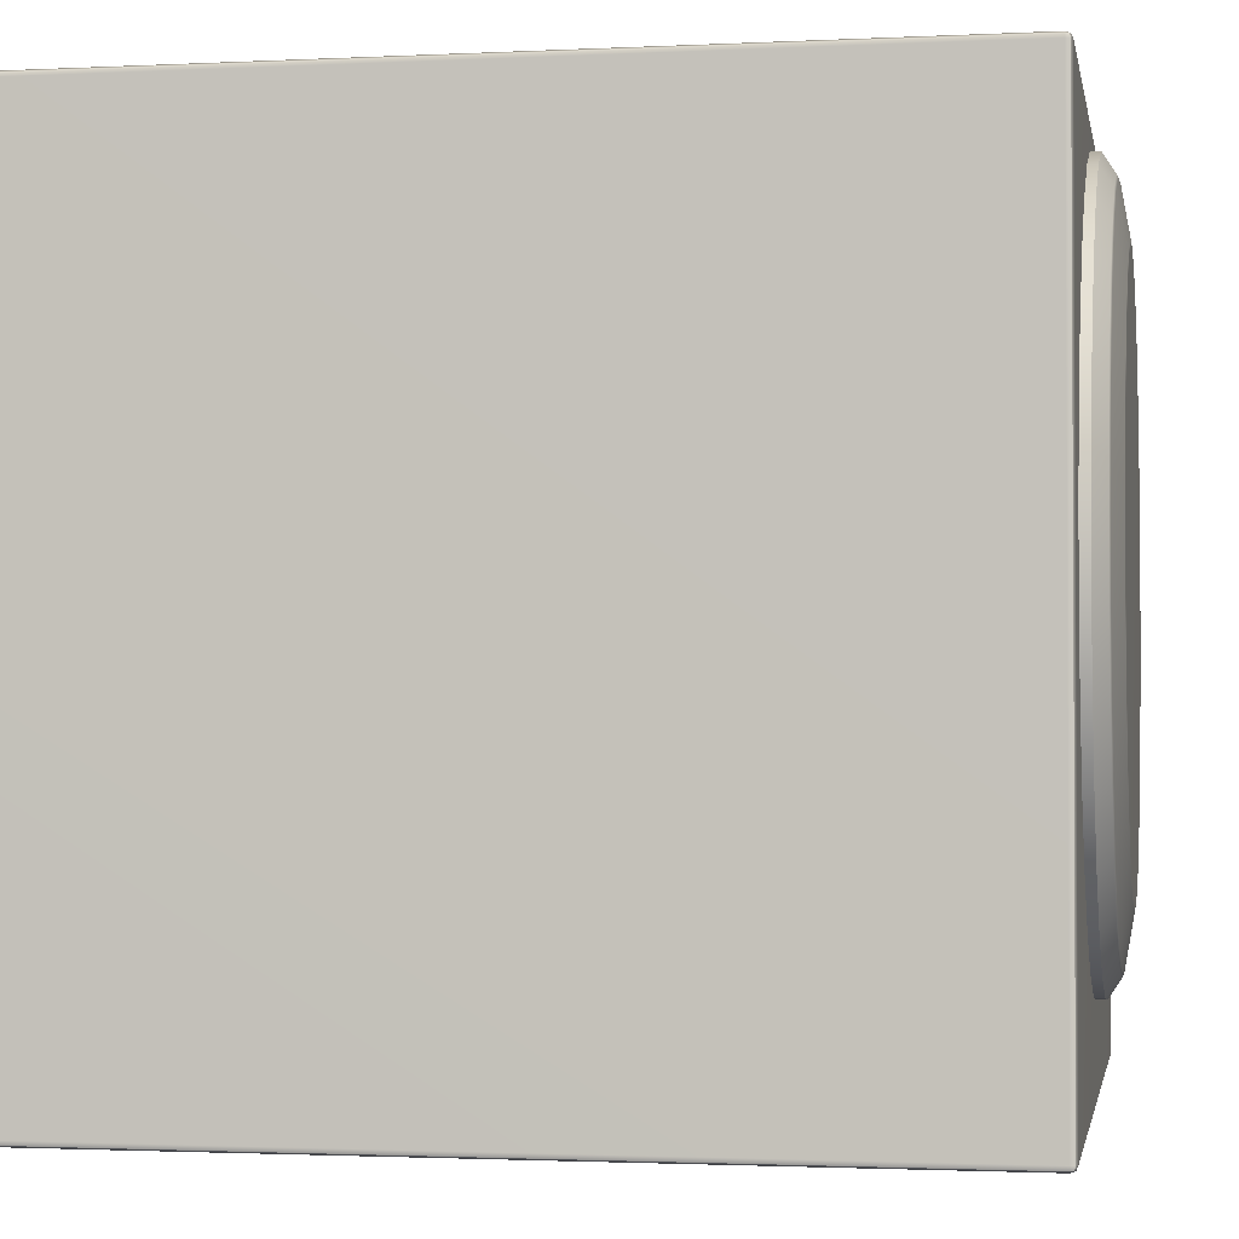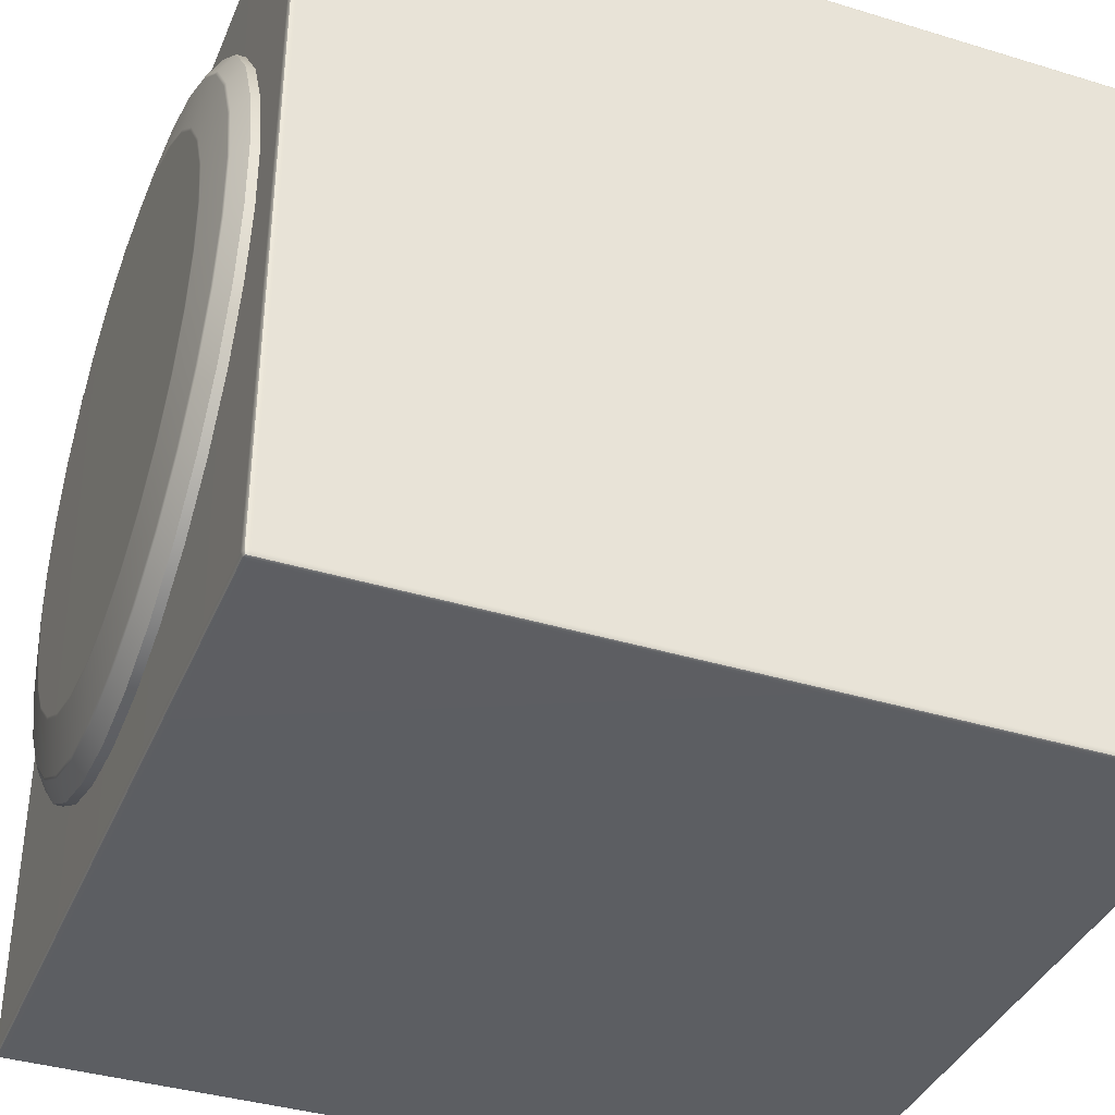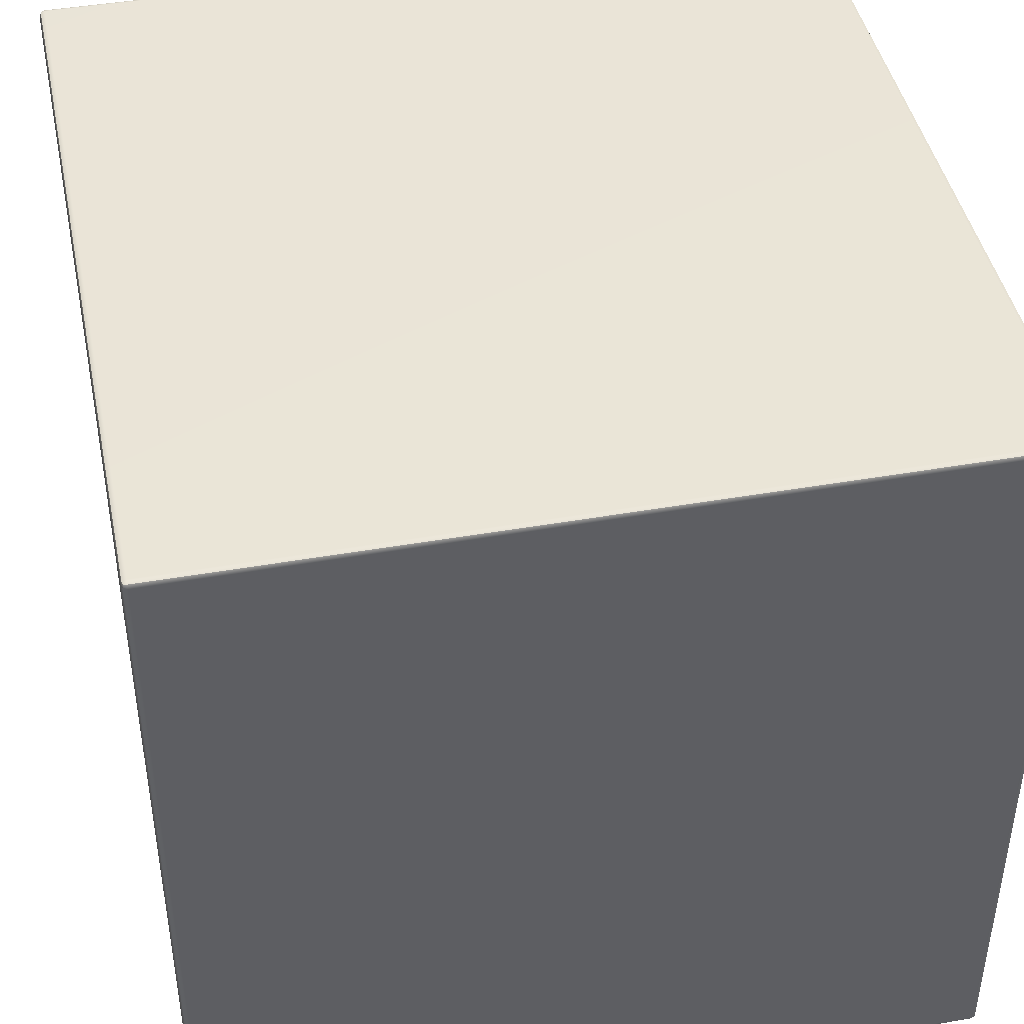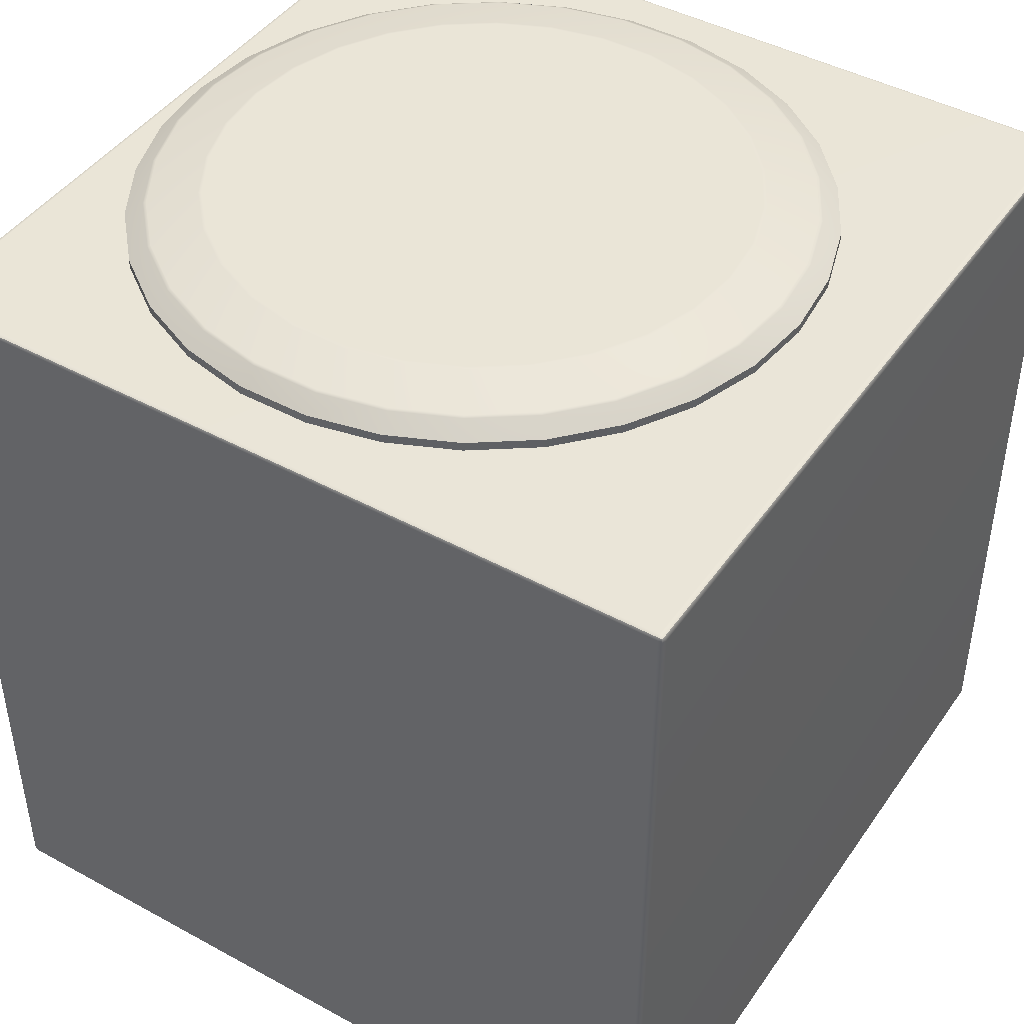
<metadata>
{"format":"obj","ext":"obj","renderer":"f3d","projection":"perspective","resolution":1024,"background":"white","views":[{"elev":-1.8,"azim":-79.8,"up":"+Y"},{"elev":-38.0,"azim":68.8,"up":"+Y"},{"elev":43.9,"azim":168.4,"up":"+Y"},{"elev":44.4,"azim":-57.5,"up":"+Z"}]}
</metadata>
<code>
g default
v -53.91 3.452 -209.6
v -51.42 4.261 -209.6
v -49.16 5.569 -209.6
v -47.21 7.319 -209.6
v -45.67 9.435 -209.6
v -44.61 11.83 -209.6
v -44.07 14.38 -209.6
v -44.07 17 -209.6
v -44.61 19.56 -209.6
v -45.67 21.95 -209.6
v -47.21 24.06 -209.6
v -49.16 25.82 -209.6
v -51.42 27.12 -209.6
v -53.91 27.93 -209.6
v -56.51 28.21 -209.6
v -59.11 27.93 -209.6
v -61.6 27.12 -209.6
v -63.87 25.82 -209.6
v -65.81 24.06 -209.6
v -67.35 21.95 -209.6
v -68.41 19.56 -209.6
v -68.96 17 -209.6
v -68.96 14.38 -209.6
v -68.41 11.83 -209.6
v -67.35 9.435 -209.6
v -65.81 7.319 -209.6
v -63.87 5.569 -209.6
v -61.6 4.261 -209.6
v -59.11 3.452 -209.6
v -56.51 3.179 -209.6
v -53.91 3.452 -208.7
v -51.42 4.261 -208.7
v -49.16 5.569 -208.7
v -47.21 7.319 -208.7
v -45.67 9.435 -208.7
v -44.61 11.83 -208.7
v -44.07 14.38 -208.7
v -44.07 17 -208.7
v -44.61 19.56 -208.7
v -45.67 21.95 -208.7
v -47.21 24.06 -208.7
v -49.16 25.82 -208.7
v -51.42 27.12 -208.7
v -53.91 27.93 -208.7
v -56.51 28.21 -208.7
v -59.11 27.93 -208.7
v -61.6 27.12 -208.7
v -63.87 25.82 -208.7
v -65.81 24.06 -208.7
v -67.35 21.95 -208.7
v -68.41 19.56 -208.7
v -68.96 17 -208.7
v -68.96 14.38 -208.7
v -68.41 11.83 -208.7
v -67.35 9.435 -208.7
v -65.81 7.319 -208.7
v -63.87 5.569 -208.7
v -61.6 4.261 -208.7
v -59.11 3.452 -208.7
v -56.51 3.179 -208.7
v -56.51 15.69 -207.9
v -54.05 4.109 -208.3
v -54.07 4.225 -208.2
v -51.69 4.874 -208.3
v -51.74 4.982 -208.2
v -49.55 6.112 -208.3
v -49.62 6.208 -208.2
v -47.71 7.768 -208.3
v -47.8 7.848 -208.2
v -46.26 9.771 -208.3
v -46.36 9.83 -208.2
v -45.25 12.03 -208.3
v -45.36 12.07 -208.2
v -44.73 14.45 -208.3
v -44.85 14.47 -208.2
v -44.73 16.93 -208.3
v -44.85 16.92 -208.2
v -45.25 19.35 -208.3
v -45.36 19.31 -208.2
v -46.26 21.61 -208.3
v -46.36 21.55 -208.2
v -47.71 23.62 -208.3
v -47.8 23.54 -208.2
v -49.55 25.27 -208.3
v -49.62 25.18 -208.2
v -51.69 26.51 -208.3
v -51.74 26.4 -208.2
v -54.05 27.28 -208.3
v -54.07 27.16 -208.2
v -56.51 27.53 -208.3
v -56.51 27.42 -208.2
v -58.97 27.28 -208.3
v -58.95 27.16 -208.2
v -61.33 26.51 -208.3
v -61.28 26.4 -208.2
v -63.47 25.27 -208.3
v -63.4 25.18 -208.2
v -65.31 23.62 -208.3
v -65.22 23.54 -208.2
v -66.77 21.61 -208.3
v -66.66 21.55 -208.2
v -67.77 19.35 -208.3
v -67.66 19.31 -208.2
v -68.29 16.93 -208.3
v -68.17 16.92 -208.2
v -68.29 14.45 -208.3
v -68.17 14.47 -208.2
v -67.77 12.03 -208.3
v -67.66 12.07 -208.2
v -66.77 9.771 -208.3
v -66.66 9.83 -208.2
v -65.31 7.768 -208.3
v -65.22 7.848 -208.2
v -63.47 6.112 -208.3
v -63.4 6.208 -208.2
v -61.33 4.874 -208.3
v -61.28 4.982 -208.2
v -58.97 4.109 -208.3
v -58.95 4.225 -208.2
v -56.51 3.85 -208.3
v -56.51 3.969 -208.2
v -54.48 6.124 -207.9
v -54.45 6.013 -207.9
v -52.53 6.756 -207.9
v -52.49 6.652 -207.9
v -50.76 7.778 -207.9
v -50.69 7.686 -207.9
v -49.24 9.147 -207.9
v -49.16 9.071 -207.9
v -48.04 10.8 -207.9
v -47.94 10.74 -207.9
v -47.21 12.67 -207.9
v -47.1 12.63 -207.9
v -46.78 14.67 -207.9
v -46.67 14.66 -207.9
v -46.78 16.71 -207.9
v -46.67 16.73 -207.9
v -47.21 18.71 -207.9
v -47.1 18.75 -207.9
v -48.04 20.58 -207.9
v -47.94 20.64 -207.9
v -49.24 22.24 -207.9
v -49.16 22.31 -207.9
v -50.76 23.61 -207.9
v -50.69 23.7 -207.9
v -52.53 24.63 -207.9
v -52.49 24.73 -207.9
v -54.48 25.26 -207.9
v -54.45 25.37 -207.9
v -56.51 25.47 -207.9
v -56.51 25.59 -207.9
v -58.54 25.26 -207.9
v -58.57 25.37 -207.9
v -60.49 24.63 -207.9
v -60.54 24.73 -207.9
v -62.26 23.61 -207.9
v -62.33 23.7 -207.9
v -63.78 22.24 -207.9
v -63.86 22.31 -207.9
v -64.98 20.58 -207.9
v -65.08 20.64 -207.9
v -65.81 18.71 -207.9
v -65.92 18.75 -207.9
v -66.24 16.71 -207.9
v -66.35 16.73 -207.9
v -66.24 14.67 -207.9
v -66.35 14.66 -207.9
v -65.81 12.67 -207.9
v -65.92 12.63 -207.9
v -64.98 10.8 -207.9
v -65.08 10.74 -207.9
v -63.78 9.147 -207.9
v -63.86 9.071 -207.9
v -62.26 7.778 -207.9
v -62.33 7.686 -207.9
v -60.49 6.756 -207.9
v -60.54 6.652 -207.9
v -58.54 6.124 -207.9
v -58.57 6.013 -207.9
v -56.51 5.91 -207.9
v -56.51 5.796 -207.9
v -70.95 0.0637 -209.2
v -70.79 0 -209.2
v -70.79 0.0637 -209.1
v -70.79 0.2175 -209
v -70.95 0.2175 -209.1
v -71.01 0.2175 -209.2
v -42.07 0.0637 -209.2
v -42.01 0.2175 -209.2
v -42.07 0.2175 -209.1
v -42.23 0.2175 -209
v -42.23 0.0637 -209.1
v -42.23 0 -209.2
v -70.95 28.94 -209.2
v -71.01 28.78 -209.2
v -70.95 28.78 -209.1
v -70.79 28.78 -209
v -70.79 28.94 -209.1
v -70.79 29 -209.2
v -42.07 28.94 -209.2
v -42.23 29 -209.2
v -42.23 28.94 -209.1
v -42.23 28.78 -209
v -42.07 28.78 -209.1
v -42.01 28.78 -209.2
v -70.95 28.78 -238.8
v -71.01 28.78 -238.6
v -70.95 28.94 -238.6
v -70.79 29 -238.6
v -70.79 28.94 -238.8
v -70.79 28.78 -238.8
v -42.07 28.78 -238.8
v -42.23 28.78 -238.8
v -42.23 28.94 -238.8
v -42.23 29 -238.6
v -42.07 28.94 -238.6
v -42.01 28.78 -238.6
v -70.95 0.0637 -238.6
v -71.01 0.2175 -238.6
v -70.95 0.2175 -238.8
v -70.79 0.2175 -238.8
v -70.79 0.0637 -238.8
v -70.79 0 -238.6
v -42.07 0.0637 -238.6
v -42.23 0 -238.6
v -42.23 0.0637 -238.8
v -42.23 0.2175 -238.8
v -42.07 0.2175 -238.8
v -42.01 0.2175 -238.6
v -70.92 0.09196 -209.1
v -42.1 0.09196 -209.1
v -70.92 28.91 -209.1
v -42.1 28.91 -209.1
v -70.92 28.91 -238.7
v -42.1 28.91 -238.7
v -70.92 0.09196 -238.7
v -42.1 0.09196 -238.7
v -56.51 0.0637 -209.1
v -56.51 0 -209.2
v -56.51 0 -238.6
v -56.51 0.0637 -238.8
v -56.51 0.2175 -238.8
v -56.51 28.78 -238.8
v -56.51 28.94 -238.8
v -56.51 29 -238.6
v -56.51 29 -209.2
v -56.51 28.94 -209.1
v -56.51 28.78 -209
v -56.51 0.2175 -209
v -70.95 14.5 -209.1
v -70.79 14.5 -209
v -56.51 14.5 -209
v -42.23 14.5 -209
v -42.07 14.5 -209.1
v -42.01 14.5 -209.2
v -42.01 14.5 -238.6
v -42.07 14.5 -238.8
v -42.23 14.5 -238.8
v -56.51 14.5 -238.8
v -70.79 14.5 -238.8
v -70.95 14.5 -238.8
v -71.01 14.5 -238.6
v -71.01 14.5 -209.2
v -70.95 0.0637 -223.9
v -71.01 0.2175 -223.9
v -71.01 14.5 -223.9
v -71.01 28.78 -223.9
v -70.95 28.94 -223.9
v -70.79 29 -223.9
v -56.51 29 -223.9
v -42.23 29 -223.9
v -42.07 28.94 -223.9
v -42.01 28.78 -223.9
v -42.01 14.5 -223.9
v -42.01 0.2175 -223.9
v -42.07 0.0637 -223.9
v -42.23 0 -223.9
v -56.51 0 -223.9
v -70.79 0 -223.9
g GR_YamahaSub_1 New_Assets
f 1 2 31
f 31 2 32
f 2 3 32
f 32 3 33
f 3 4 33
f 33 4 34
f 4 5 34
f 34 5 35
f 5 6 35
f 35 6 36
f 6 7 36
f 36 7 37
f 7 8 37
f 37 8 38
f 8 9 38
f 38 9 39
f 9 10 39
f 39 10 40
f 10 11 40
f 40 11 41
f 11 12 41
f 41 12 42
f 12 13 42
f 42 13 43
f 13 14 43
f 43 14 44
f 14 15 44
f 44 15 45
f 15 16 45
f 45 16 46
f 16 17 46
f 46 17 47
f 17 18 47
f 47 18 48
f 18 19 48
f 48 19 49
f 19 20 49
f 49 20 50
f 20 21 50
f 50 21 51
f 21 22 51
f 51 22 52
f 22 23 52
f 52 23 53
f 23 24 53
f 53 24 54
f 24 25 54
f 54 25 55
f 25 26 55
f 55 26 56
f 26 27 56
f 56 27 57
f 27 28 57
f 57 28 58
f 28 29 58
f 58 29 59
f 29 30 59
f 59 30 60
f 30 1 60
f 60 1 31
f 62 63 120
f 120 63 121
f 63 62 65
f 65 62 64
f 65 64 67
f 67 64 66
f 67 66 69
f 69 66 68
f 69 68 71
f 71 68 70
f 71 70 73
f 73 70 72
f 73 72 75
f 75 72 74
f 75 74 77
f 77 74 76
f 77 76 79
f 79 76 78
f 79 78 81
f 81 78 80
f 81 80 83
f 83 80 82
f 83 82 85
f 85 82 84
f 85 84 87
f 87 84 86
f 87 86 89
f 89 86 88
f 89 88 91
f 91 88 90
f 91 90 93
f 93 90 92
f 93 92 95
f 95 92 94
f 95 94 97
f 97 94 96
f 97 96 99
f 99 96 98
f 99 98 101
f 101 98 100
f 101 100 103
f 103 100 102
f 103 102 105
f 105 102 104
f 105 104 107
f 107 104 106
f 107 106 109
f 109 106 108
f 109 108 111
f 111 108 110
f 111 110 113
f 113 110 112
f 113 112 115
f 115 112 114
f 115 114 117
f 117 114 116
f 117 116 119
f 119 116 118
f 119 118 121
f 121 118 120
f 31 32 62
f 62 32 64
f 32 33 64
f 64 33 66
f 33 34 66
f 66 34 68
f 34 35 68
f 68 35 70
f 35 36 70
f 70 36 72
f 36 37 72
f 72 37 74
f 37 38 74
f 74 38 76
f 38 39 76
f 76 39 78
f 39 40 78
f 78 40 80
f 40 41 80
f 80 41 82
f 41 42 82
f 82 42 84
f 42 43 84
f 84 43 86
f 43 44 86
f 86 44 88
f 44 45 88
f 88 45 90
f 45 46 90
f 90 46 92
f 46 47 92
f 92 47 94
f 47 48 94
f 94 48 96
f 48 49 96
f 96 49 98
f 49 50 98
f 98 50 100
f 50 51 100
f 100 51 102
f 51 52 102
f 102 52 104
f 52 53 104
f 104 53 106
f 53 54 106
f 106 54 108
f 54 55 108
f 108 55 110
f 55 56 110
f 110 56 112
f 56 57 112
f 112 57 114
f 57 58 114
f 114 58 116
f 58 59 116
f 116 59 118
f 59 60 118
f 118 60 120
f 60 31 120
f 120 31 62
f 122 123 124
f 124 123 125
f 123 122 181
f 181 122 180
f 124 125 126
f 126 125 127
f 126 127 128
f 128 127 129
f 128 129 130
f 130 129 131
f 130 131 132
f 132 131 133
f 132 133 134
f 134 133 135
f 134 135 136
f 136 135 137
f 136 137 138
f 138 137 139
f 138 139 140
f 140 139 141
f 140 141 142
f 142 141 143
f 142 143 144
f 144 143 145
f 144 145 146
f 146 145 147
f 146 147 148
f 148 147 149
f 148 149 150
f 150 149 151
f 150 151 152
f 152 151 153
f 152 153 154
f 154 153 155
f 154 155 156
f 156 155 157
f 156 157 158
f 158 157 159
f 158 159 160
f 160 159 161
f 160 161 162
f 162 161 163
f 162 163 164
f 164 163 165
f 164 165 166
f 166 165 167
f 166 167 168
f 168 167 169
f 168 169 170
f 170 169 171
f 170 171 172
f 172 171 173
f 172 173 174
f 174 173 175
f 174 175 176
f 176 175 177
f 176 177 178
f 178 177 179
f 178 179 180
f 180 179 181
f 122 124 61
f 61 124 126
f 126 128 61
f 61 128 130
f 130 132 61
f 61 132 134
f 134 136 61
f 61 136 138
f 138 140 61
f 61 140 142
f 142 144 61
f 61 144 146
f 146 148 61
f 61 148 150
f 150 152 61
f 61 152 154
f 154 156 61
f 61 156 158
f 158 160 61
f 61 160 162
f 162 164 61
f 61 164 166
f 166 168 61
f 61 168 170
f 170 172 61
f 61 172 174
f 174 176 61
f 61 176 178
f 178 180 61
f 61 180 122
f 63 65 123
f 123 65 125
f 65 67 125
f 125 67 127
f 67 69 127
f 127 69 129
f 69 71 129
f 129 71 131
f 71 73 131
f 131 73 133
f 73 75 133
f 133 75 135
f 75 77 135
f 135 77 137
f 77 79 137
f 137 79 139
f 79 81 139
f 139 81 141
f 81 83 141
f 141 83 143
f 83 85 143
f 143 85 145
f 85 87 145
f 145 87 147
f 87 89 147
f 147 89 149
f 89 91 149
f 149 91 151
f 91 93 151
f 151 93 153
f 93 95 153
f 153 95 155
f 95 97 155
f 155 97 157
f 97 99 157
f 157 99 159
f 99 101 159
f 159 101 161
f 101 103 161
f 161 103 163
f 103 105 163
f 163 105 165
f 105 107 165
f 165 107 167
f 107 109 167
f 167 109 169
f 109 111 169
f 169 111 171
f 111 113 171
f 171 113 173
f 113 115 173
f 173 115 175
f 115 117 175
f 175 117 177
f 117 119 177
f 177 119 179
f 119 121 179
f 179 121 181
f 121 63 181
f 181 63 123
f 279 264 223
f 223 264 218
f 264 265 218
f 218 265 219
f 249 238 191
f 191 238 192
f 238 239 192
f 192 239 193
f 263 250 195
f 195 250 196
f 250 251 196
f 196 251 197
f 275 276 229
f 229 276 224
f 276 277 224
f 224 277 225
f 253 254 203
f 203 254 204
f 254 255 204
f 204 255 205
f 267 268 207
f 207 268 208
f 268 269 208
f 208 269 209
f 246 247 201
f 201 247 202
f 247 248 202
f 202 248 203
f 271 272 215
f 215 272 216
f 272 273 216
f 216 273 217
f 207 206 262
f 262 206 261
f 206 211 261
f 261 211 260
f 243 244 213
f 213 244 214
f 244 245 214
f 214 245 215
f 213 212 258
f 258 212 257
f 212 217 257
f 257 217 256
f 240 241 225
f 225 241 226
f 241 242 226
f 226 242 227
f 248 252 203
f 203 252 253
f 245 270 215
f 215 270 271
f 258 259 213
f 213 259 243
f 277 278 225
f 225 278 240
f 273 274 217
f 217 274 256
f 262 266 207
f 207 266 267
f 186 187 230
f 230 187 182
f 182 183 230
f 230 183 184
f 184 185 230
f 230 185 186
f 192 193 231
f 231 193 188
f 188 189 231
f 231 189 190
f 190 191 231
f 231 191 192
f 198 199 232
f 232 199 194
f 194 195 232
f 232 195 196
f 196 197 232
f 232 197 198
f 204 205 233
f 233 205 200
f 200 201 233
f 233 201 202
f 202 203 233
f 233 203 204
f 210 211 234
f 234 211 206
f 206 207 234
f 234 207 208
f 208 209 234
f 234 209 210
f 216 217 235
f 235 217 212
f 212 213 235
f 235 213 214
f 214 215 235
f 235 215 216
f 222 223 236
f 236 223 218
f 218 219 236
f 236 219 220
f 220 221 236
f 236 221 222
f 228 229 237
f 237 229 224
f 224 225 237
f 237 225 226
f 226 227 237
f 237 227 228
f 184 183 238
f 238 183 239
f 223 240 279
f 279 240 278
f 223 222 240
f 240 222 241
f 222 221 241
f 241 221 242
f 211 243 260
f 260 243 259
f 211 210 243
f 243 210 244
f 210 209 244
f 244 209 245
f 269 270 209
f 209 270 245
f 199 198 246
f 246 198 247
f 198 197 247
f 247 197 248
f 251 252 197
f 197 252 248
f 185 184 249
f 249 184 238
f 186 185 250
f 250 185 251
f 185 249 251
f 251 249 252
f 253 252 191
f 191 252 249
f 191 190 253
f 253 190 254
f 190 189 254
f 254 189 255
f 274 275 256
f 256 275 229
f 257 256 228
f 228 256 229
f 258 257 227
f 227 257 228
f 242 259 227
f 227 259 258
f 260 259 221
f 221 259 242
f 261 260 220
f 220 260 221
f 262 261 219
f 219 261 220
f 219 265 262
f 262 265 266
f 187 186 263
f 263 186 250
f 182 187 264
f 264 187 265
f 266 265 263
f 263 265 187
f 267 266 195
f 195 266 263
f 195 194 267
f 267 194 268
f 194 199 268
f 268 199 269
f 199 246 269
f 269 246 270
f 271 270 201
f 201 270 246
f 201 200 271
f 271 200 272
f 200 205 272
f 272 205 273
f 255 274 205
f 205 274 273
f 189 275 255
f 255 275 274
f 189 188 275
f 275 188 276
f 188 193 276
f 276 193 277
f 239 278 193
f 193 278 277
f 279 278 183
f 183 278 239
f 183 182 279
f 279 182 264

</code>
